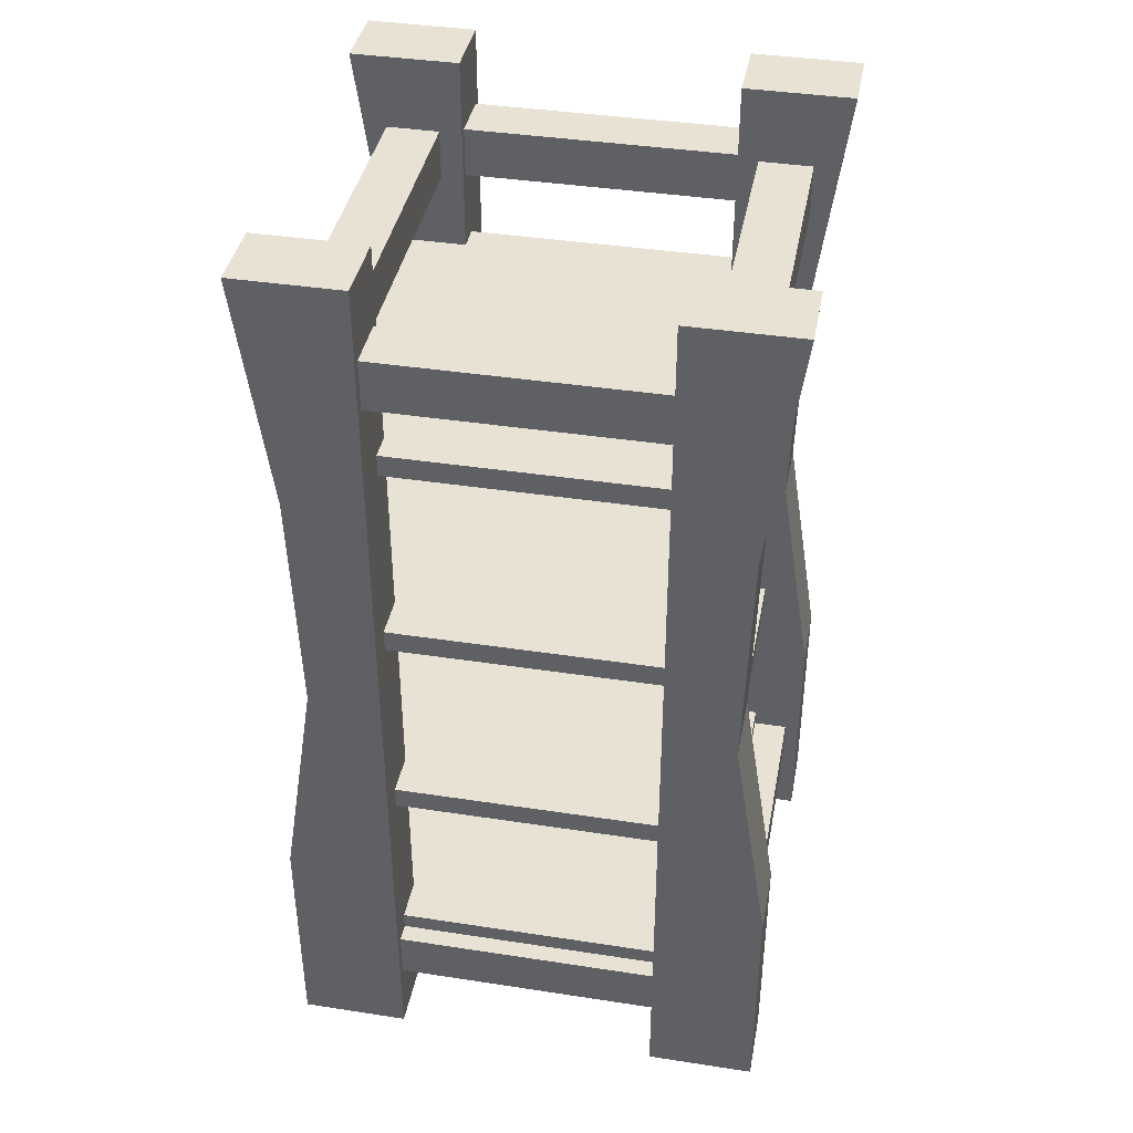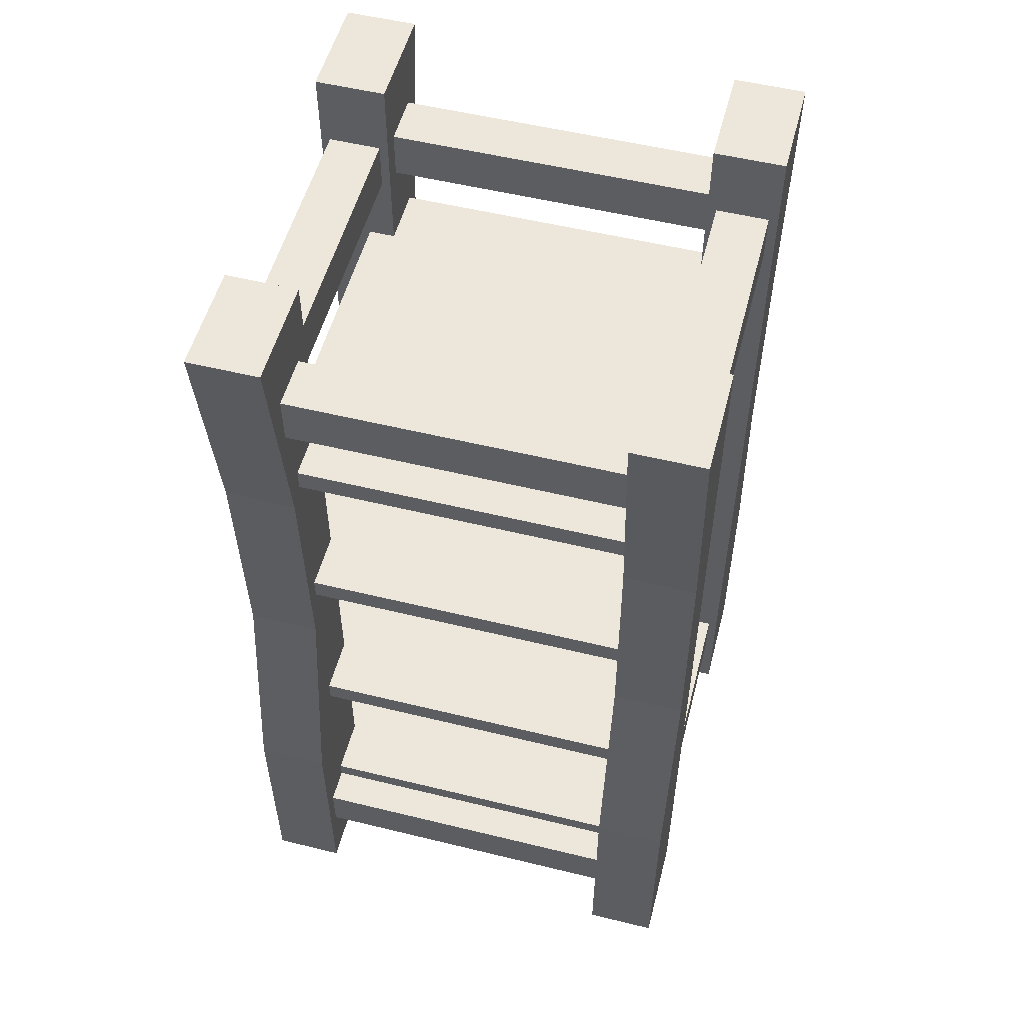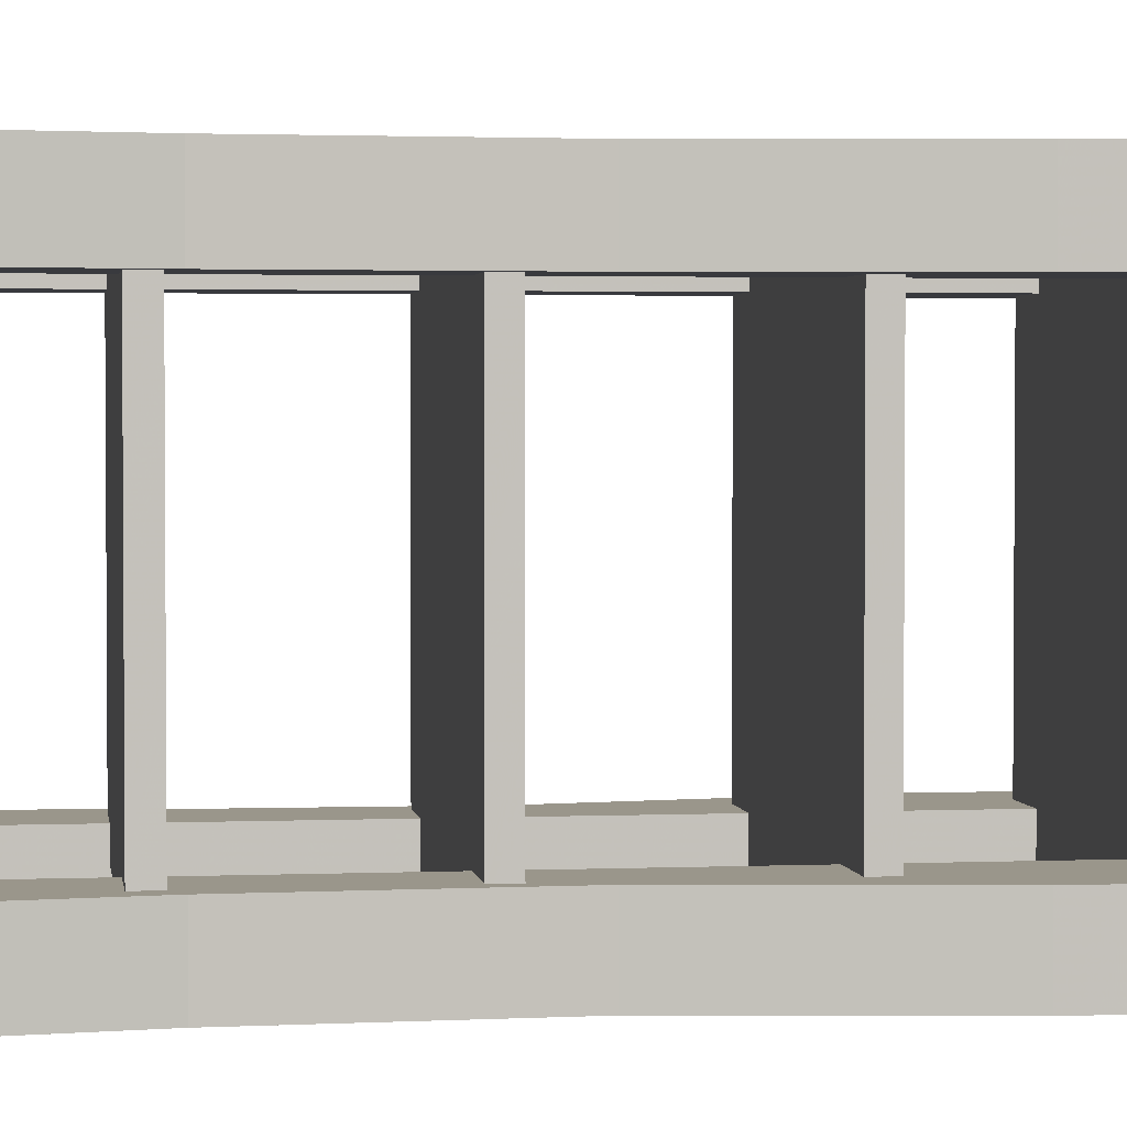
<metadata>
{"format":"obj","ext":"obj","renderer":"f3d","projection":"perspective","resolution":1024,"background":"white","views":[{"elev":40.0,"azim":-169.3,"up":"+Y"},{"elev":53.9,"azim":104.6,"up":"+Y"},{"elev":2.4,"azim":-98.3,"up":"+Z"}]}
</metadata>
<code>
v 37.4 0 36.53
v 20.76 0 36.53
v 37.4 0 25.54
v 20.76 0 36.53
v 20.76 0 25.54
v 37.4 0 25.54
v 37.4 143.5 36.53
v 37.4 143.5 25.54
v 20.76 143.5 36.53
v 20.76 143.5 36.53
v 37.4 143.5 25.54
v 20.76 143.5 25.54
v 37.4 0 25.54
v 37.4 35.87 36.53
v 37.4 0 36.53
v 37.4 35.87 36.53
v 37.4 0 25.54
v 37.4 35.87 25.54
v 20.76 0 36.53
v 20.76 143.5 36.53
v 20.76 143.5 25.54
v 20.76 0 36.53
v 20.76 143.5 25.54
v 20.76 0 25.54
v -37.4 0 36.53
v -37.4 0 25.54
v -20.76 0 36.53
v -20.76 0 36.53
v -37.4 0 25.54
v -20.76 0 25.54
v -37.4 143.5 36.53
v -20.76 143.5 36.53
v -37.4 143.5 25.54
v -20.76 143.5 36.53
v -20.76 143.5 25.54
v -37.4 143.5 25.54
v -37.4 35.87 25.54
v -37.4 0 25.54
v -37.4 35.87 36.53
v -37.4 0 36.53
v -37.4 35.87 36.53
v -37.4 0 25.54
v -20.76 0 25.54
v -20.76 143.5 25.54
v -20.76 0 36.53
v -20.76 143.5 36.53
v -20.76 0 36.53
v -20.76 143.5 25.54
v 37.4 -0 -25.54
v 20.76 -0 -25.54
v 20.76 -0 -36.53
v 37.4 -0 -25.54
v 20.76 -0 -36.53
v 37.4 -0 -36.53
v 37.4 143.5 -25.54
v 20.76 143.5 -36.53
v 20.76 143.5 -25.54
v 20.76 143.5 -36.53
v 37.4 143.5 -25.54
v 37.4 143.5 -36.53
v 37.4 35.87 -25.54
v 37.4 -0 -36.53
v 37.4 35.87 -36.53
v 37.4 -0 -36.53
v 37.4 35.87 -25.54
v 37.4 -0 -25.54
v 20.76 -0 -25.54
v 20.76 143.5 -36.53
v 20.76 -0 -36.53
v 20.76 143.5 -36.53
v 20.76 -0 -25.54
v 20.76 143.5 -25.54
v -37.4 -0 -25.54
v -20.76 -0 -36.53
v -20.76 -0 -25.54
v -20.76 -0 -36.53
v -37.4 -0 -25.54
v -37.4 -0 -36.53
v -37.4 143.5 -25.54
v -20.76 143.5 -25.54
v -20.76 143.5 -36.53
v -37.4 143.5 -25.54
v -20.76 143.5 -36.53
v -37.4 143.5 -36.53
v -37.4 35.87 -25.54
v -37.4 -0 -36.53
v -37.4 -0 -25.54
v -37.4 -0 -36.53
v -37.4 35.87 -25.54
v -37.4 35.87 -36.53
v -20.76 -0 -25.54
v -20.76 143.5 -36.53
v -20.76 143.5 -25.54
v -20.76 143.5 -36.53
v -20.76 -0 -25.54
v -20.76 -0 -36.53
v -21.51 10.85 35.09
v 21.51 10.85 35.09
v -21.51 18.6 35.09
v 21.51 18.6 35.09
v -21.51 18.6 35.09
v 21.51 10.85 35.09
v -21.51 10.85 26.94
v 21.51 10.85 26.94
v -21.51 10.85 35.09
v 21.51 10.85 35.09
v -21.51 10.85 35.09
v 21.51 10.85 26.94
v -21.51 18.6 26.94
v 21.51 10.85 26.94
v -21.51 10.85 26.94
v 21.51 10.85 26.94
v -21.51 18.6 26.94
v 21.51 18.6 26.94
v 21.51 18.6 35.09
v -21.51 18.6 26.94
v -21.51 18.6 35.09
v -21.51 18.6 26.94
v 21.51 18.6 35.09
v 21.51 18.6 26.94
v 35.09 10.85 25.92
v 35.09 10.85 -25.92
v 35.09 18.6 25.92
v 35.09 18.6 25.92
v 35.09 10.85 -25.92
v 35.09 18.6 -25.92
v 26.94 10.85 25.92
v 26.94 10.85 -25.92
v 35.09 10.85 25.92
v 35.09 10.85 25.92
v 26.94 10.85 -25.92
v 35.09 10.85 -25.92
v 26.94 18.6 25.92
v 26.94 10.85 -25.92
v 26.94 10.85 25.92
v 26.94 10.85 -25.92
v 26.94 18.6 25.92
v 26.94 18.6 -25.92
v 35.09 18.6 25.92
v 26.94 18.6 -25.92
v 26.94 18.6 25.92
v 26.94 18.6 -25.92
v 35.09 18.6 25.92
v 35.09 18.6 -25.92
v -35.09 18.6 25.92
v -35.09 18.6 -25.92
v -35.09 10.85 25.92
v -35.09 10.85 25.92
v -35.09 18.6 -25.92
v -35.09 10.85 -25.92
v -35.09 10.85 25.92
v -35.09 10.85 -25.92
v -26.94 10.85 25.92
v -26.94 10.85 25.92
v -35.09 10.85 -25.92
v -26.94 10.85 -25.92
v -26.94 10.85 25.92
v -26.94 18.6 -25.92
v -26.94 18.6 25.92
v -26.94 18.6 -25.92
v -26.94 10.85 25.92
v -26.94 10.85 -25.92
v -26.94 18.6 25.92
v -35.09 18.6 -25.92
v -35.09 18.6 25.92
v -35.09 18.6 -25.92
v -26.94 18.6 25.92
v -26.94 18.6 -25.92
v -21.51 10.85 -35.09
v 21.51 18.6 -35.09
v 21.51 10.85 -35.09
v 21.51 18.6 -35.09
v -21.51 10.85 -35.09
v -21.51 18.6 -35.09
v 21.51 10.85 -26.94
v -21.51 10.85 -35.09
v 21.51 10.85 -35.09
v -21.51 10.85 -35.09
v 21.51 10.85 -26.94
v -21.51 10.85 -26.94
v 21.51 18.6 -26.94
v -21.51 10.85 -26.94
v 21.51 10.85 -26.94
v -21.51 10.85 -26.94
v 21.51 18.6 -26.94
v -21.51 18.6 -26.94
v 21.51 18.6 -35.09
v -21.51 18.6 -35.09
v 21.51 18.6 -26.94
v -21.51 18.6 -26.94
v 21.51 18.6 -26.94
v -21.51 18.6 -35.09
v 29.63 17.8 32.23
v -29.63 17.8 32.23
v 29.63 17.8 -32.23
v -29.63 17.8 32.23
v -29.63 17.8 -32.23
v 29.63 17.8 -32.23
v 29.63 21.24 -32.23
v -29.63 21.24 32.23
v 29.63 21.24 32.23
v -29.63 21.24 32.23
v 29.63 21.24 -32.23
v -29.63 21.24 -32.23
v 29.63 21.24 32.23
v -29.63 21.24 32.23
v -29.63 17.8 32.23
v 29.63 21.24 32.23
v -29.63 17.8 32.23
v 29.63 17.8 32.23
v 29.63 21.24 32.23
v 29.63 17.8 -32.23
v 29.63 21.24 -32.23
v 29.63 17.8 -32.23
v 29.63 21.24 32.23
v 29.63 17.8 32.23
v 29.63 17.8 -32.23
v -29.63 17.8 -32.23
v -29.63 21.24 -32.23
v 29.63 17.8 -32.23
v -29.63 21.24 -32.23
v 29.63 21.24 -32.23
v -29.63 21.24 32.23
v -29.63 17.8 -32.23
v -29.63 17.8 32.23
v -29.63 17.8 -32.23
v -29.63 21.24 32.23
v -29.63 21.24 -32.23
v 29.63 50.31 32.23
v -29.63 50.31 -32.23
v -29.63 50.31 32.23
v -29.63 50.31 -32.23
v 29.63 50.31 32.23
v 29.63 50.31 -32.23
v 29.63 46.88 32.23
v -29.63 46.88 32.23
v -29.63 46.88 -32.23
v 29.63 46.88 32.23
v -29.63 46.88 -32.23
v 29.63 46.88 -32.23
v 29.63 46.88 -32.23
v -29.63 46.88 -32.23
v -29.63 50.31 -32.23
v 29.63 46.88 -32.23
v -29.63 50.31 -32.23
v 29.63 50.31 -32.23
v 29.63 46.88 32.23
v 29.63 50.31 -32.23
v 29.63 50.31 32.23
v 29.63 50.31 -32.23
v 29.63 46.88 32.23
v 29.63 46.88 -32.23
v 29.63 50.31 32.23
v -29.63 50.31 32.23
v -29.63 46.88 32.23
v 29.63 50.31 32.23
v -29.63 46.88 32.23
v 29.63 46.88 32.23
v -29.63 46.88 32.23
v -29.63 50.31 -32.23
v -29.63 46.88 -32.23
v -29.63 50.31 -32.23
v -29.63 46.88 32.23
v -29.63 50.31 32.23
v 29.63 79.29 32.23
v -29.63 79.29 32.23
v 29.63 79.29 -32.23
v -29.63 79.29 32.23
v -29.63 79.29 -32.23
v 29.63 79.29 -32.23
v 29.63 82.73 -32.23
v -29.63 82.73 32.23
v 29.63 82.73 32.23
v -29.63 82.73 32.23
v 29.63 82.73 -32.23
v -29.63 82.73 -32.23
v 29.63 82.73 32.23
v -29.63 82.73 32.23
v -29.63 79.29 32.23
v 29.63 82.73 32.23
v -29.63 79.29 32.23
v 29.63 79.29 32.23
v 29.63 82.73 32.23
v 29.63 79.29 -32.23
v 29.63 82.73 -32.23
v 29.63 79.29 -32.23
v 29.63 82.73 32.23
v 29.63 79.29 32.23
v 29.63 79.29 -32.23
v -29.63 79.29 -32.23
v -29.63 82.73 -32.23
v 29.63 79.29 -32.23
v -29.63 82.73 -32.23
v 29.63 82.73 -32.23
v -29.63 82.73 32.23
v -29.63 79.29 -32.23
v -29.63 79.29 32.23
v -29.63 79.29 -32.23
v -29.63 82.73 32.23
v -29.63 82.73 -32.23
v -30 112.7 29.63
v 30 112.7 29.63
v 30 112.7 -29.63
v -30 112.7 29.63
v 30 112.7 -29.63
v -30 112.7 -29.63
v -30 109.2 29.63
v 30 109.2 -29.63
v 30 109.2 29.63
v 30 109.2 -29.63
v -30 109.2 29.63
v -30 109.2 -29.63
v 30 109.2 29.63
v 30 112.7 -29.63
v 30 112.7 29.63
v 30 112.7 -29.63
v 30 109.2 29.63
v 30 109.2 -29.63
v -30 112.7 29.63
v 30 109.2 29.63
v 30 112.7 29.63
v 30 109.2 29.63
v -30 112.7 29.63
v -30 109.2 29.63
v -30 109.2 29.63
v -30 112.7 -29.63
v -30 109.2 -29.63
v -30 112.7 -29.63
v -30 109.2 29.63
v -30 112.7 29.63
v 30 109.2 -29.63
v -30 109.2 -29.63
v -30 112.7 -29.63
v 30 109.2 -29.63
v -30 112.7 -29.63
v 30 112.7 -29.63
v -21.51 124.2 35.09
v 21.51 124.2 35.09
v -21.51 132 35.09
v 21.51 132 35.09
v -21.51 132 35.09
v 21.51 124.2 35.09
v -21.51 124.2 26.94
v 21.51 124.2 26.94
v -21.51 124.2 35.09
v 21.51 124.2 35.09
v -21.51 124.2 35.09
v 21.51 124.2 26.94
v -21.51 132 26.94
v 21.51 124.2 26.94
v -21.51 124.2 26.94
v 21.51 124.2 26.94
v -21.51 132 26.94
v 21.51 132 26.94
v 21.51 132 35.09
v -21.51 132 26.94
v -21.51 132 35.09
v -21.51 132 26.94
v 21.51 132 35.09
v 21.51 132 26.94
v 32.36 124.2 25.92
v 32.36 124.2 -25.92
v 32.36 132 25.92
v 32.36 132 25.92
v 32.36 124.2 -25.92
v 32.36 132 -25.92
v 24.2 124.2 25.92
v 24.2 124.2 -25.92
v 32.36 124.2 25.92
v 32.36 124.2 25.92
v 24.2 124.2 -25.92
v 32.36 124.2 -25.92
v 24.2 132 25.92
v 24.2 132 -25.92
v 24.2 124.2 25.92
v 24.2 124.2 25.92
v 24.2 132 -25.92
v 24.2 124.2 -25.92
v 32.36 132 25.92
v 24.2 132 -25.92
v 24.2 132 25.92
v 24.2 132 -25.92
v 32.36 132 25.92
v 32.36 132 -25.92
v -31.97 132 25.92
v -31.97 132 -25.92
v -31.97 124.2 25.92
v -31.97 124.2 25.92
v -31.97 132 -25.92
v -31.97 124.2 -25.92
v -31.97 124.2 25.92
v -31.97 124.2 -25.92
v -23.81 124.2 25.92
v -23.81 124.2 25.92
v -31.97 124.2 -25.92
v -23.81 124.2 -25.92
v -23.81 124.2 25.92
v -23.81 132 -25.92
v -23.81 132 25.92
v -23.81 132 -25.92
v -23.81 124.2 25.92
v -23.81 124.2 -25.92
v -23.81 132 25.92
v -31.97 132 -25.92
v -31.97 132 25.92
v -31.97 132 -25.92
v -23.81 132 25.92
v -23.81 132 -25.92
v -21.51 124.2 -35.09
v 21.51 132 -35.09
v 21.51 124.2 -35.09
v 21.51 132 -35.09
v -21.51 124.2 -35.09
v -21.51 132 -35.09
v 21.51 124.2 -26.94
v -21.51 124.2 -35.09
v 21.51 124.2 -35.09
v -21.51 124.2 -35.09
v 21.51 124.2 -26.94
v -21.51 124.2 -26.94
v 21.51 132 -26.94
v -21.51 124.2 -26.94
v 21.51 124.2 -26.94
v -21.51 124.2 -26.94
v 21.51 132 -26.94
v -21.51 132 -26.94
v 21.51 132 -35.09
v -21.51 132 -35.09
v 21.51 132 -26.94
v -21.51 132 -26.94
v 21.51 132 -26.94
v -21.51 132 -35.09
v 32.78 107.6 36.53
v 37.4 143.5 36.53
v 20.76 143.5 36.53
v 20.76 143.5 36.53
v 31.74 71.75 36.53
v 32.78 107.6 36.53
v 20.76 143.5 36.53
v 20.76 0 36.53
v 31.74 71.75 36.53
v 37.4 35.87 36.53
v 31.74 71.75 36.53
v 20.76 0 36.53
v 20.76 0 36.53
v 37.4 0 36.53
v 37.4 35.87 36.53
v 37.4 35.87 25.54
v 37.4 0 25.54
v 20.76 0 25.54
v 20.76 0 25.54
v 31.74 71.75 25.54
v 37.4 35.87 25.54
v 20.76 0 25.54
v 20.76 143.5 25.54
v 31.74 71.75 25.54
v 31.74 71.75 25.54
v 20.76 143.5 25.54
v 32.78 107.6 25.54
v 20.76 143.5 25.54
v 37.4 143.5 25.54
v 32.78 107.6 25.54
v -32.78 107.6 -36.53
v -37.4 143.5 -36.53
v -20.76 143.5 -36.53
v -20.76 143.5 -36.53
v -31.74 71.75 -36.53
v -32.78 107.6 -36.53
v -20.76 143.5 -36.53
v -20.76 -0 -36.53
v -31.74 71.75 -36.53
v -37.4 35.87 -36.53
v -31.74 71.75 -36.53
v -20.76 -0 -36.53
v -20.76 -0 -36.53
v -37.4 -0 -36.53
v -37.4 35.87 -36.53
v -37.4 35.87 -25.54
v -37.4 -0 -25.54
v -20.76 -0 -25.54
v -20.76 -0 -25.54
v -31.74 71.75 -25.54
v -37.4 35.87 -25.54
v -20.76 -0 -25.54
v -20.76 143.5 -25.54
v -31.74 71.75 -25.54
v -31.74 71.75 -25.54
v -20.76 143.5 -25.54
v -32.78 107.6 -25.54
v -20.76 143.5 -25.54
v -37.4 143.5 -25.54
v -32.78 107.6 -25.54
v 31.74 71.75 36.53
v 37.4 35.87 36.53
v 37.4 35.87 25.54
v 31.74 71.75 36.53
v 37.4 35.87 25.54
v 31.74 71.75 25.54
v 32.78 107.6 36.53
v 31.74 71.75 36.53
v 31.74 71.75 25.54
v 32.78 107.6 36.53
v 31.74 71.75 25.54
v 32.78 107.6 25.54
v 37.4 143.5 25.54
v 32.78 107.6 36.53
v 32.78 107.6 25.54
v 32.78 107.6 36.53
v 37.4 143.5 25.54
v 37.4 143.5 36.53
v -31.74 71.75 36.53
v -37.4 35.87 25.54
v -37.4 35.87 36.53
v -37.4 35.87 25.54
v -31.74 71.75 36.53
v -31.74 71.75 25.54
v -32.78 107.6 36.53
v -31.74 71.75 25.54
v -31.74 71.75 36.53
v -31.74 71.75 25.54
v -32.78 107.6 36.53
v -32.78 107.6 25.54
v -32.78 107.6 36.53
v -37.4 143.5 25.54
v -32.78 107.6 25.54
v -37.4 143.5 25.54
v -32.78 107.6 36.53
v -37.4 143.5 36.53
v -32.78 107.6 36.53
v -20.76 143.5 36.53
v -37.4 143.5 36.53
v -31.74 71.75 36.53
v -20.76 143.5 36.53
v -32.78 107.6 36.53
v -20.76 0 36.53
v -20.76 143.5 36.53
v -31.74 71.75 36.53
v -37.4 35.87 36.53
v -20.76 0 36.53
v -31.74 71.75 36.53
v -20.76 0 36.53
v -37.4 35.87 36.53
v -37.4 0 36.53
v -20.76 143.5 25.54
v -32.78 107.6 25.54
v -37.4 143.5 25.54
v -20.76 143.5 25.54
v -31.74 71.75 25.54
v -32.78 107.6 25.54
v -20.76 143.5 25.54
v -20.76 0 25.54
v -31.74 71.75 25.54
v -20.76 0 25.54
v -37.4 35.87 25.54
v -31.74 71.75 25.54
v -37.4 35.87 25.54
v -20.76 0 25.54
v -37.4 0 25.54
v 37.4 35.87 -36.53
v 31.74 71.75 -36.53
v 37.4 35.87 -25.54
v 31.74 71.75 -25.54
v 37.4 35.87 -25.54
v 31.74 71.75 -36.53
v 31.74 71.75 -36.53
v 32.78 107.6 -36.53
v 31.74 71.75 -25.54
v 32.78 107.6 -25.54
v 31.74 71.75 -25.54
v 32.78 107.6 -36.53
v 32.78 107.6 -36.53
v 37.4 143.5 -25.54
v 32.78 107.6 -25.54
v 37.4 143.5 -25.54
v 32.78 107.6 -36.53
v 37.4 143.5 -36.53
v 32.78 107.6 -36.53
v 20.76 143.5 -36.53
v 37.4 143.5 -36.53
v 31.74 71.75 -36.53
v 20.76 143.5 -36.53
v 32.78 107.6 -36.53
v 20.76 -0 -36.53
v 20.76 143.5 -36.53
v 31.74 71.75 -36.53
v 37.4 35.87 -36.53
v 20.76 -0 -36.53
v 31.74 71.75 -36.53
v 20.76 -0 -36.53
v 37.4 35.87 -36.53
v 37.4 -0 -36.53
v 20.76 143.5 -25.54
v 32.78 107.6 -25.54
v 37.4 143.5 -25.54
v 20.76 143.5 -25.54
v 31.74 71.75 -25.54
v 32.78 107.6 -25.54
v 20.76 143.5 -25.54
v 20.76 -0 -25.54
v 31.74 71.75 -25.54
v 20.76 -0 -25.54
v 37.4 35.87 -25.54
v 31.74 71.75 -25.54
v 37.4 35.87 -25.54
v 20.76 -0 -25.54
v 37.4 -0 -25.54
v -37.4 35.87 -25.54
v -31.74 71.75 -36.53
v -37.4 35.87 -36.53
v -37.4 35.87 -25.54
v -31.74 71.75 -25.54
v -31.74 71.75 -36.53
v -31.74 71.75 -25.54
v -32.78 107.6 -36.53
v -31.74 71.75 -36.53
v -31.74 71.75 -25.54
v -32.78 107.6 -25.54
v -32.78 107.6 -36.53
v -37.4 143.5 -25.54
v -32.78 107.6 -36.53
v -32.78 107.6 -25.54
v -32.78 107.6 -36.53
v -37.4 143.5 -25.54
v -37.4 143.5 -36.53
g UnrealEdObject
f 1 2 3
f 4 5 6
f 7 8 9
f 10 11 12
f 13 14 15
f 16 17 18
f 19 20 21
f 22 23 24
f 25 26 27
f 28 29 30
f 31 32 33
f 34 35 36
f 37 38 39
f 40 41 42
f 43 44 45
f 46 47 48
f 49 50 51
f 52 53 54
f 55 56 57
f 58 59 60
f 61 62 63
f 64 65 66
f 67 68 69
f 70 71 72
f 73 74 75
f 76 77 78
f 79 80 81
f 82 83 84
f 85 86 87
f 88 89 90
f 91 92 93
f 94 95 96
f 97 98 99
f 100 101 102
f 103 104 105
f 106 107 108
f 109 110 111
f 112 113 114
f 115 116 117
f 118 119 120
f 121 122 123
f 124 125 126
f 127 128 129
f 130 131 132
f 133 134 135
f 136 137 138
f 139 140 141
f 142 143 144
f 145 146 147
f 148 149 150
f 151 152 153
f 154 155 156
f 157 158 159
f 160 161 162
f 163 164 165
f 166 167 168
f 169 170 171
f 172 173 174
f 175 176 177
f 178 179 180
f 181 182 183
f 184 185 186
f 187 188 189
f 190 191 192
f 193 194 195
f 196 197 198
f 199 200 201
f 202 203 204
f 205 206 207
f 208 209 210
f 211 212 213
f 214 215 216
f 217 218 219
f 220 221 222
f 223 224 225
f 226 227 228
f 229 230 231
f 232 233 234
f 235 236 237
f 238 239 240
f 241 242 243
f 244 245 246
f 247 248 249
f 250 251 252
f 253 254 255
f 256 257 258
f 259 260 261
f 262 263 264
f 265 266 267
f 268 269 270
f 271 272 273
f 274 275 276
f 277 278 279
f 280 281 282
f 283 284 285
f 286 287 288
f 289 290 291
f 292 293 294
f 295 296 297
f 298 299 300
f 301 302 303
f 304 305 306
f 307 308 309
f 310 311 312
f 313 314 315
f 316 317 318
f 319 320 321
f 322 323 324
f 325 326 327
f 328 329 330
f 331 332 333
f 334 335 336
f 337 338 339
f 340 341 342
f 343 344 345
f 346 347 348
f 349 350 351
f 352 353 354
f 355 356 357
f 358 359 360
f 361 362 363
f 364 365 366
f 367 368 369
f 370 371 372
f 373 374 375
f 376 377 378
f 379 380 381
f 382 383 384
f 385 386 387
f 388 389 390
f 391 392 393
f 394 395 396
f 397 398 399
f 400 401 402
f 403 404 405
f 406 407 408
f 409 410 411
f 412 413 414
f 415 416 417
f 418 419 420
f 421 422 423
f 424 425 426
f 427 428 429
f 430 431 432
f 433 434 435
f 436 437 438
f 439 440 441
f 442 443 444
f 445 446 447
f 448 449 450
f 451 452 453
f 454 455 456
f 457 458 459
f 460 461 462
f 463 464 465
f 466 467 468
f 469 470 471
f 472 473 474
f 475 476 477
f 478 479 480
f 481 482 483
f 484 485 486
f 487 488 489
f 490 491 492
f 493 494 495
f 496 497 498
f 499 500 501
f 502 503 504
f 505 506 507
f 508 509 510
f 511 512 513
f 514 515 516
f 517 518 519
f 520 521 522
f 523 524 525
f 526 527 528
f 529 530 531
f 532 533 534
f 535 536 537
f 538 539 540
f 541 542 543
f 544 545 546
f 547 548 549
f 550 551 552
f 553 554 555
f 556 557 558
f 559 560 561
f 562 563 564
f 565 566 567
f 568 569 570
f 571 572 573
f 574 575 576
f 577 578 579
f 580 581 582
f 583 584 585
f 586 587 588
f 589 590 591
f 592 593 594
f 595 596 597
f 598 599 600
f 601 602 603
f 604 605 606
f 607 608 609
f 610 611 612
f 613 614 615
f 616 617 618
f 619 620 621
f 622 623 624
g

</code>
